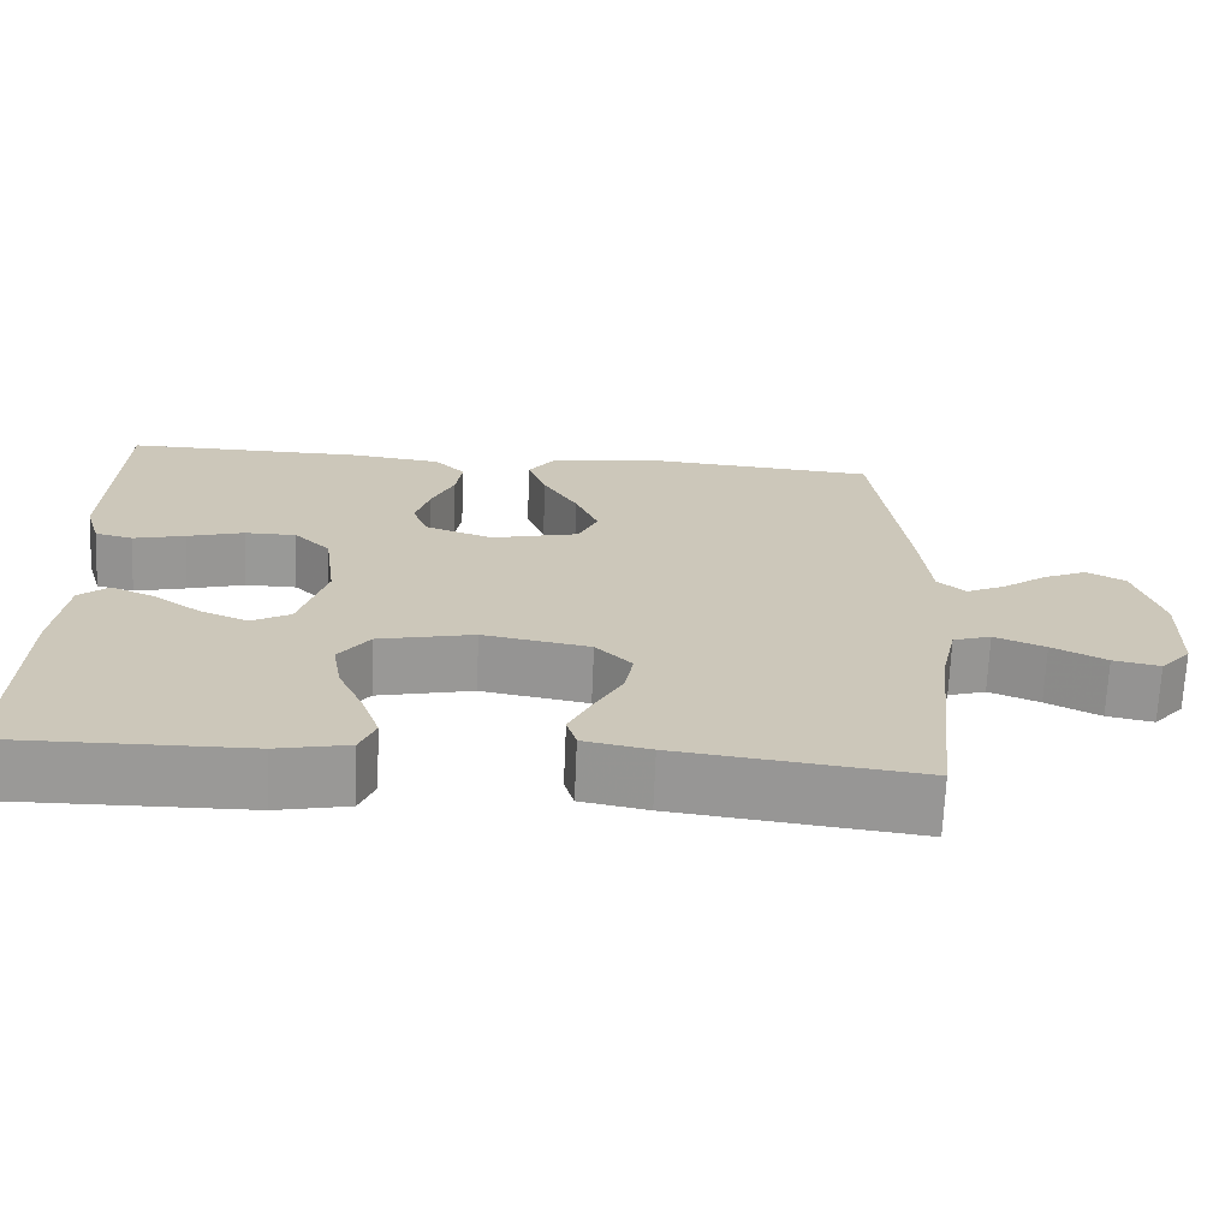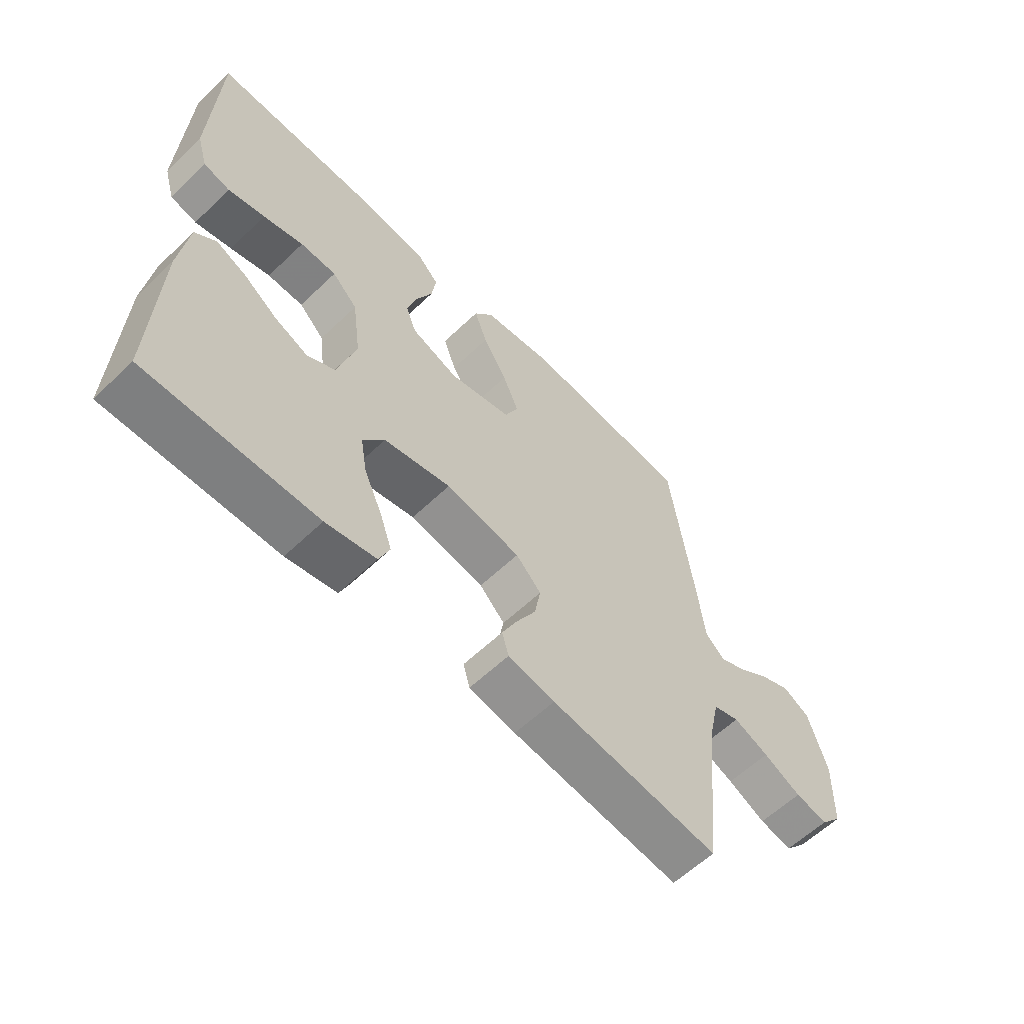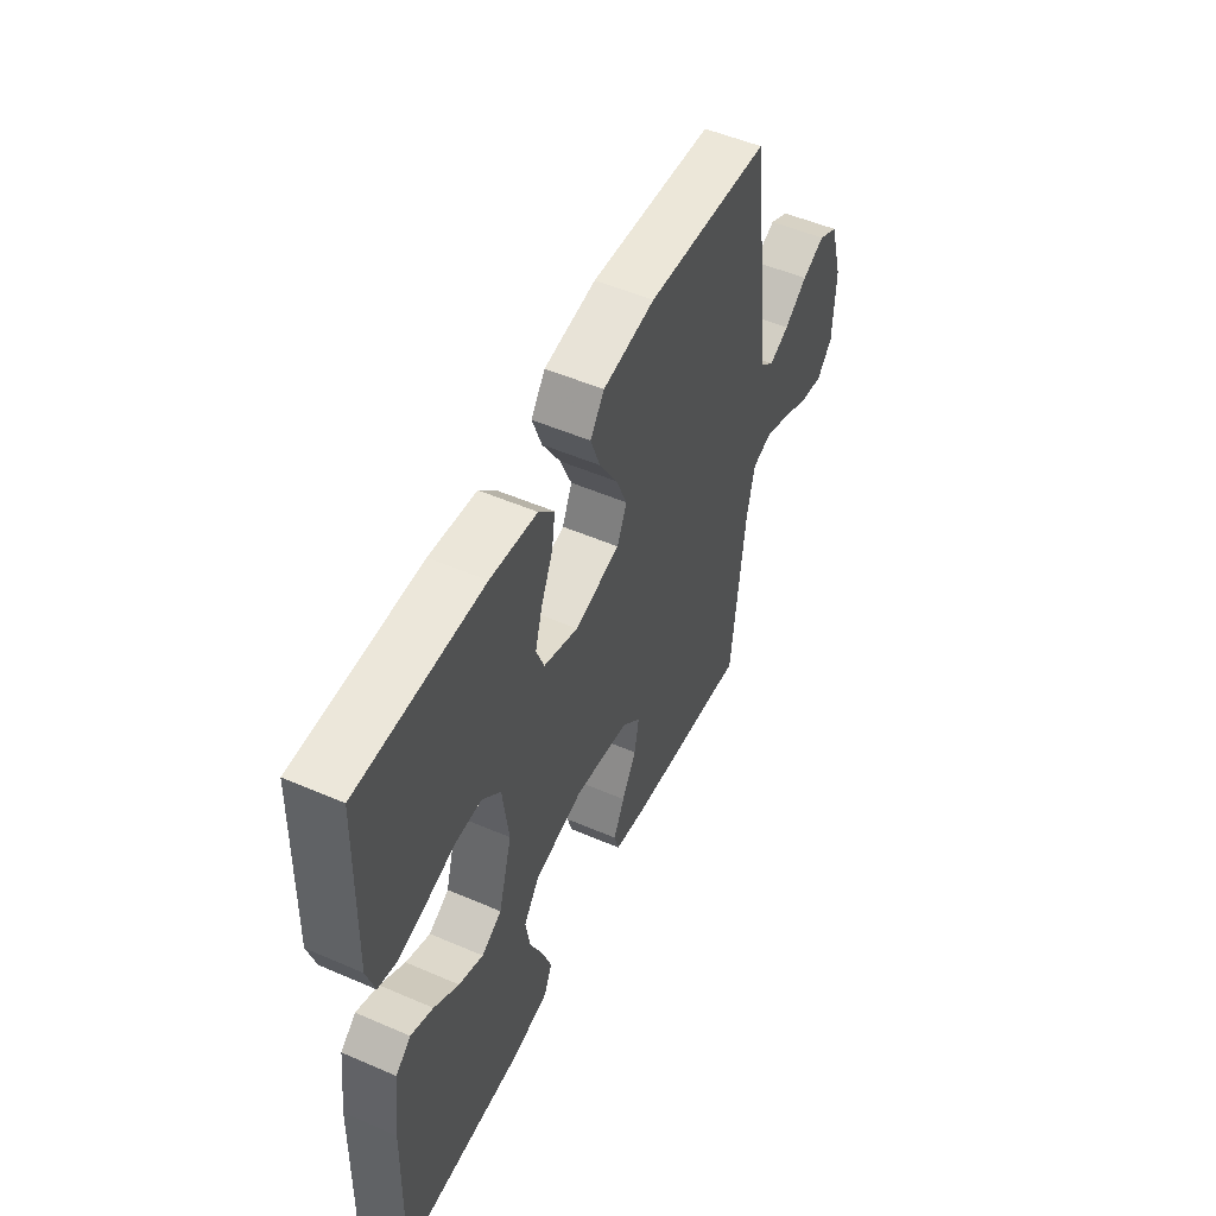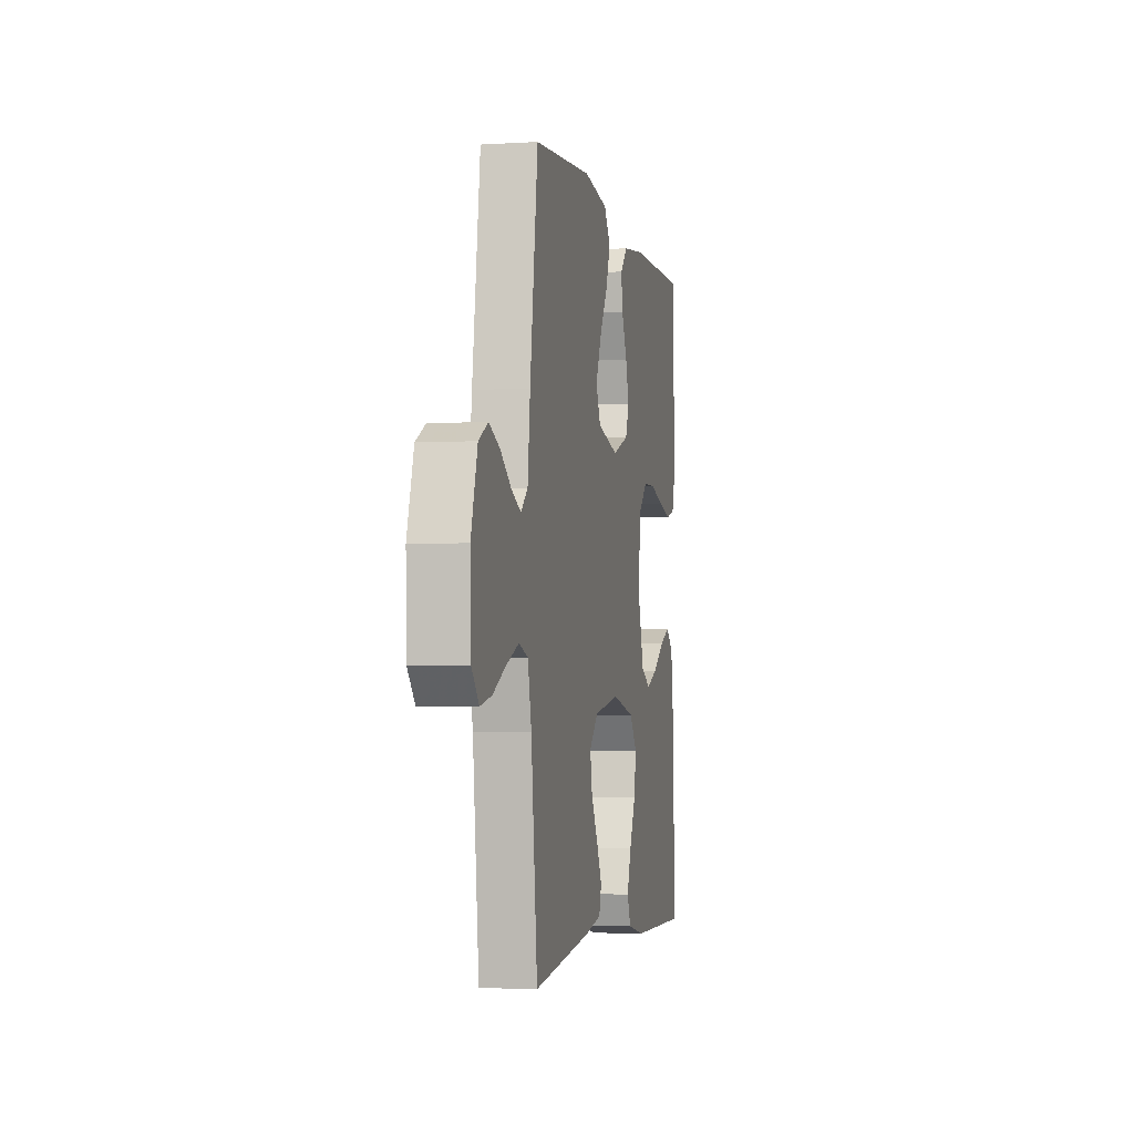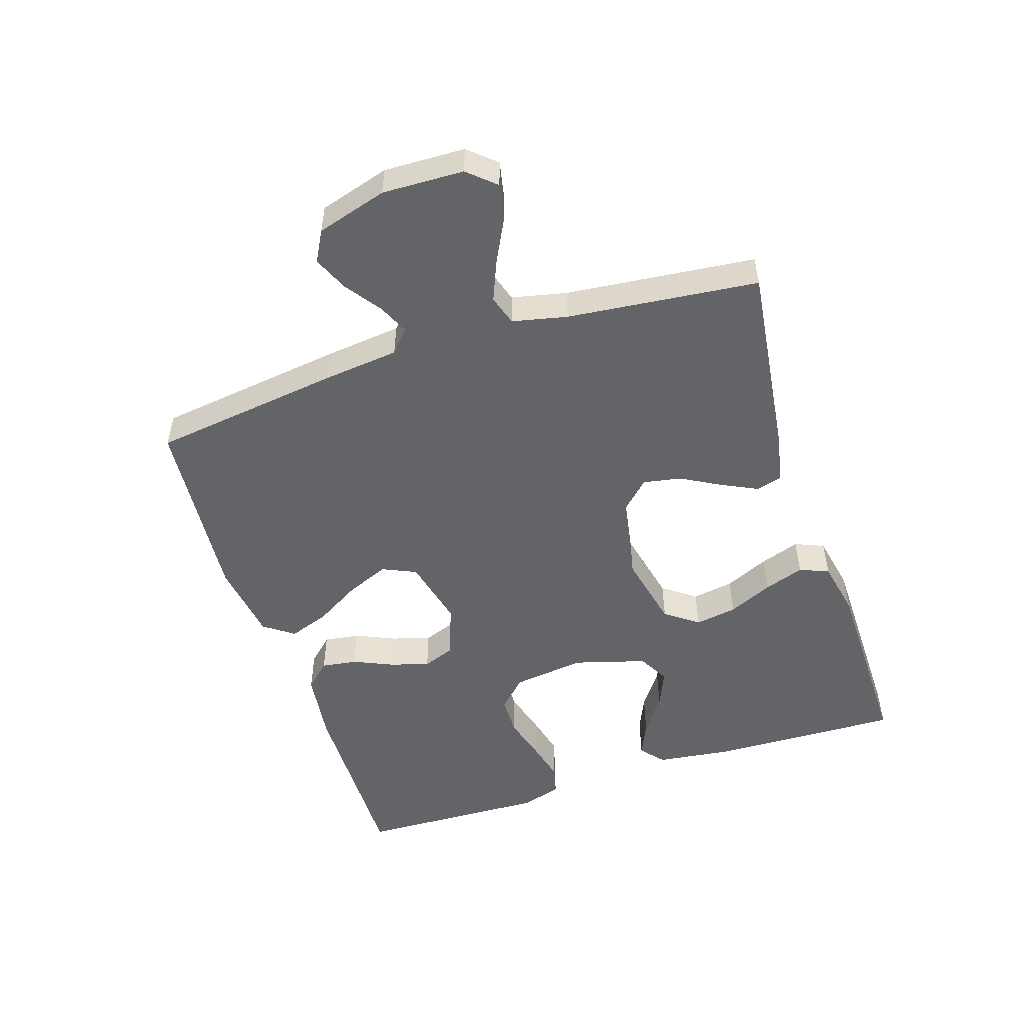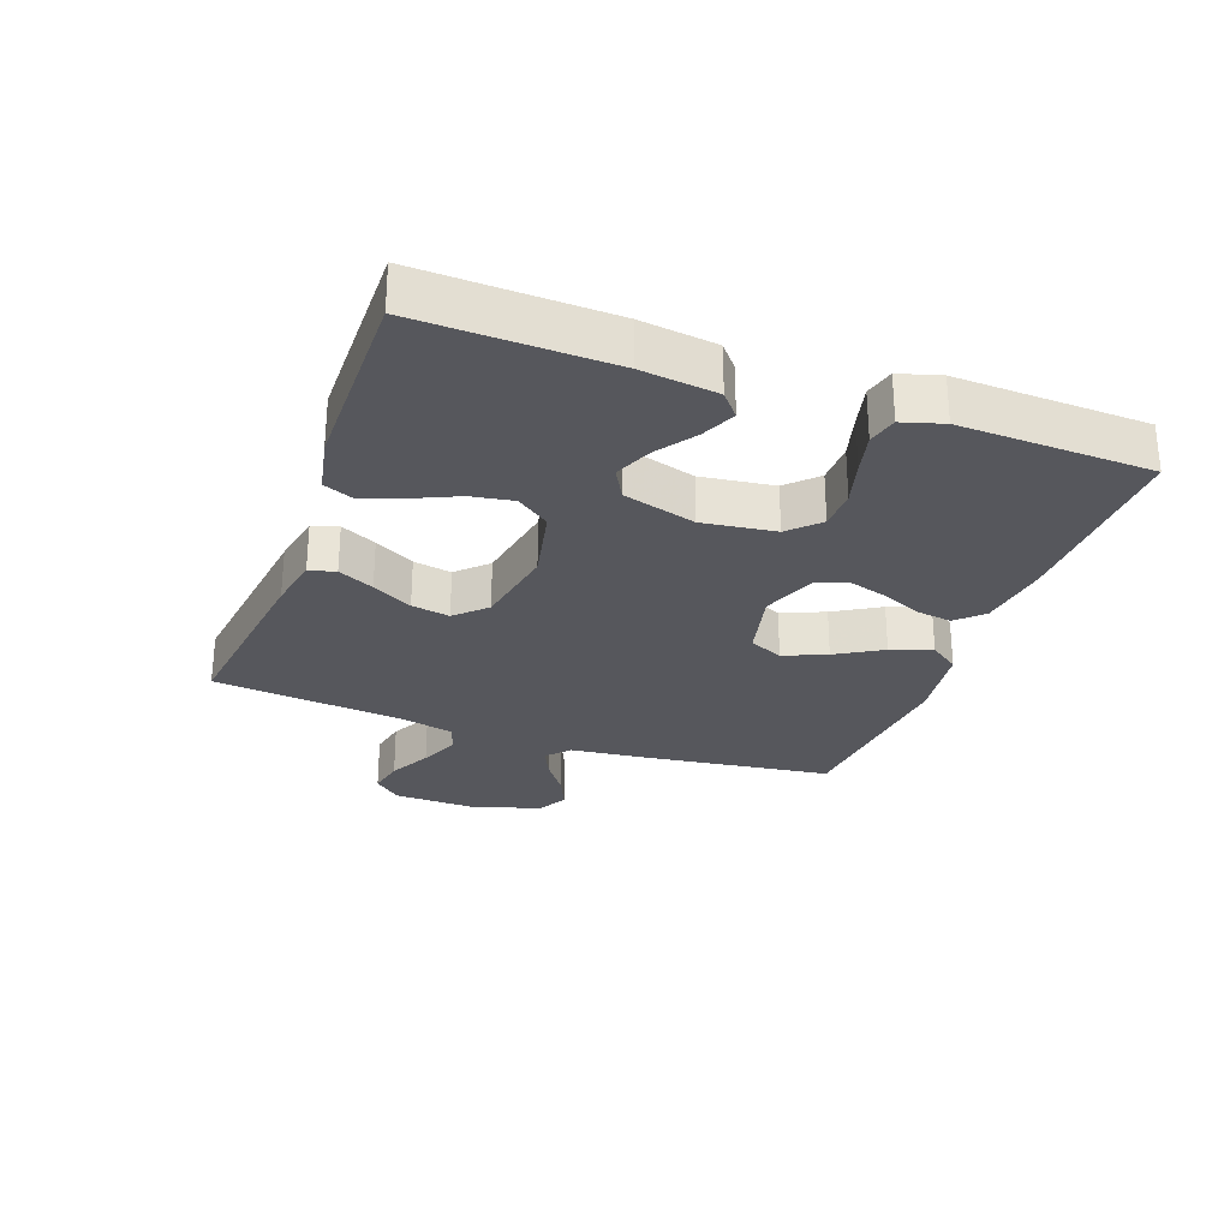
<metadata>
{"format":"obj","ext":"obj","renderer":"f3d","projection":"perspective","resolution":1024,"background":"white","views":[{"elev":-68.9,"azim":-2.4,"up":"+Z"},{"elev":-60.0,"azim":-45.7,"up":"+Z"},{"elev":52.1,"azim":-65.0,"up":"+Z"},{"elev":-3.3,"azim":101.7,"up":"+Z"},{"elev":-51.3,"azim":108.0,"up":"+Y"},{"elev":-27.6,"azim":-110.0,"up":"+Y"}]}
</metadata>
<code>
v -0.5 0.07 -0.5
v -0.491 0.07 -0.2
v -0.476 0.07 -0.081
v -0.439 0.07 -0.05
v -0.385 0.07 -0.074
v -0.325 0.07 -0.116
v -0.266 0.07 -0.141
v -0.217 0.07 -0.114
v -0.184 0.07 0
v -0.199 0.07 0.114
v -0.244 0.07 0.159
v -0.308 0.07 0.16
v -0.379 0.07 0.14
v -0.444 0.07 0.124
v -0.491 0.07 0.136
v -0.51 0.07 0.2
v -0.5 0.07 0.5
v -0.2 0.07 0.495
v -0.087 0.07 0.48
v -0.049 0.07 0.44
v -0.057 0.07 0.384
v -0.085 0.07 0.321
v -0.103 0.07 0.26
v -0.084 0.07 0.21
v 0 0.07 0.179
v 0.11 0.07 0.205
v 0.134 0.07 0.258
v 0.106 0.07 0.325
v 0.063 0.07 0.397
v 0.04 0.07 0.461
v 0.074 0.07 0.508
v 0.2 0.07 0.526
v 0.5 0.07 0.5
v 0.54 0.07 0.2
v 0.553 0.07 0.082
v 0.588 0.07 0.051
v 0.636 0.07 0.073
v 0.692 0.07 0.113
v 0.747 0.07 0.137
v 0.795 0.07 0.111
v 0.828 0.07 0
v 0.824 0.07 -0.128
v 0.786 0.07 -0.171
v 0.728 0.07 -0.159
v 0.661 0.07 -0.125
v 0.598 0.07 -0.099
v 0.551 0.07 -0.114
v 0.532 0.07 -0.2
v 0.5 0.07 -0.5
v 0.2 0.07 -0.462
v 0.117 0.07 -0.446
v 0.105 0.07 -0.405
v 0.132 0.07 -0.349
v 0.167 0.07 -0.286
v 0.178 0.07 -0.226
v 0.133 0.07 -0.18
v 0 0.07 -0.156
v -0.119 0.07 -0.182
v -0.157 0.07 -0.234
v -0.146 0.07 -0.3
v -0.114 0.07 -0.37
v -0.092 0.07 -0.433
v -0.111 0.07 -0.479
v -0.2 0.07 -0.497
v -0.5 0 -0.5
v -0.491 0 -0.2
v -0.476 0 -0.081
v -0.439 0 -0.05
v -0.385 0 -0.074
v -0.325 0 -0.116
v -0.266 0 -0.141
v -0.217 0 -0.114
v -0.184 0 0
v -0.199 0 0.114
v -0.244 0 0.159
v -0.308 0 0.16
v -0.379 0 0.14
v -0.444 0 0.124
v -0.491 0 0.136
v -0.51 0 0.2
v -0.5 0 0.5
v -0.2 0 0.495
v -0.087 0 0.48
v -0.049 0 0.44
v -0.057 0 0.384
v -0.085 0 0.321
v -0.103 0 0.26
v -0.084 0 0.21
v 0 0 0.179
v 0.11 0 0.205
v 0.134 0 0.258
v 0.106 0 0.325
v 0.063 0 0.397
v 0.04 0 0.461
v 0.074 0 0.508
v 0.2 0 0.526
v 0.5 0 0.5
v 0.54 0 0.2
v 0.553 0 0.082
v 0.588 0 0.051
v 0.636 0 0.073
v 0.692 0 0.113
v 0.747 0 0.137
v 0.795 0 0.111
v 0.828 0 0
v 0.824 0 -0.128
v 0.786 0 -0.171
v 0.728 0 -0.159
v 0.661 0 -0.125
v 0.598 0 -0.099
v 0.551 0 -0.114
v 0.532 0 -0.2
v 0.5 0 -0.5
v 0.2 0 -0.462
v 0.117 0 -0.446
v 0.105 0 -0.405
v 0.132 0 -0.349
v 0.167 0 -0.286
v 0.178 0 -0.226
v 0.133 0 -0.18
v 0 0 -0.156
v -0.119 0 -0.182
v -0.157 0 -0.234
v -0.146 0 -0.3
v -0.114 0 -0.37
v -0.092 0 -0.433
v -0.111 0 -0.479
v -0.2 0 -0.497
f 60 61 62 63
f 60 63 64 1
f 51 52 53 54
f 49 50 51 54
f 48 49 54 55
f 47 48 55 56
f 42 43 44 45
f 42 45 46
f 41 42 46
f 37 38 39 40
f 36 37 40 41
f 32 33 34 35
f 30 31 32 35
f 28 29 30 35
f 27 28 35 36
f 26 27 36
f 25 26 36
f 19 20 21 22
f 19 22 23
f 18 19 23
f 17 18 23 24
f 15 16 17 24
f 12 13 14 15
f 3 4 5 6
f 3 6 7
f 2 3 7
f 59 60 1 2
f 58 59 2 7
f 57 58 7 8
f 56 57 8 9
f 47 56 9 10
f 36 41 46 47
f 25 36 47 10
f 24 25 10 11
f 12 15 24
f 11 12 24
f 127 126 125 124
f 65 128 127 124
f 118 117 116 115
f 118 115 114 113
f 119 118 113 112
f 120 119 112 111
f 109 108 107 106
f 110 109 106
f 110 106 105
f 104 103 102 101
f 105 104 101 100
f 99 98 97 96
f 99 96 95 94
f 99 94 93 92
f 100 99 92 91
f 100 91 90
f 100 90 89
f 86 85 84 83
f 87 86 83
f 87 83 82
f 88 87 82 81
f 88 81 80 79
f 79 78 77 76
f 70 69 68 67
f 71 70 67
f 71 67 66
f 66 65 124 123
f 71 66 123 122
f 72 71 122 121
f 73 72 121 120
f 74 73 120 111
f 111 110 105 100
f 74 111 100 89
f 75 74 89 88
f 88 79 76
f 88 76 75
f 1 65 66 2
f 2 66 67 3
f 3 67 68 4
f 4 68 69 5
f 5 69 70 6
f 6 70 71 7
f 7 71 72 8
f 8 72 73 9
f 9 73 74 10
f 10 74 75 11
f 11 75 76 12
f 12 76 77 13
f 13 77 78 14
f 14 78 79 15
f 15 79 80 16
f 16 80 81 17
f 17 81 82 18
f 18 82 83 19
f 19 83 84 20
f 20 84 85 21
f 21 85 86 22
f 22 86 87 23
f 23 87 88 24
f 24 88 89 25
f 25 89 90 26
f 26 90 91 27
f 27 91 92 28
f 28 92 93 29
f 29 93 94 30
f 30 94 95 31
f 31 95 96 32
f 32 96 97 33
f 33 97 98 34
f 34 98 99 35
f 35 99 100 36
f 36 100 101 37
f 37 101 102 38
f 38 102 103 39
f 39 103 104 40
f 40 104 105 41
f 41 105 106 42
f 42 106 107 43
f 43 107 108 44
f 44 108 109 45
f 45 109 110 46
f 46 110 111 47
f 47 111 112 48
f 48 112 113 49
f 49 113 114 50
f 50 114 115 51
f 51 115 116 52
f 52 116 117 53
f 53 117 118 54
f 54 118 119 55
f 55 119 120 56
f 56 120 121 57
f 57 121 122 58
f 58 122 123 59
f 59 123 124 60
f 60 124 125 61
f 61 125 126 62
f 62 126 127 63
f 63 127 128 64
f 64 128 65 1

</code>
